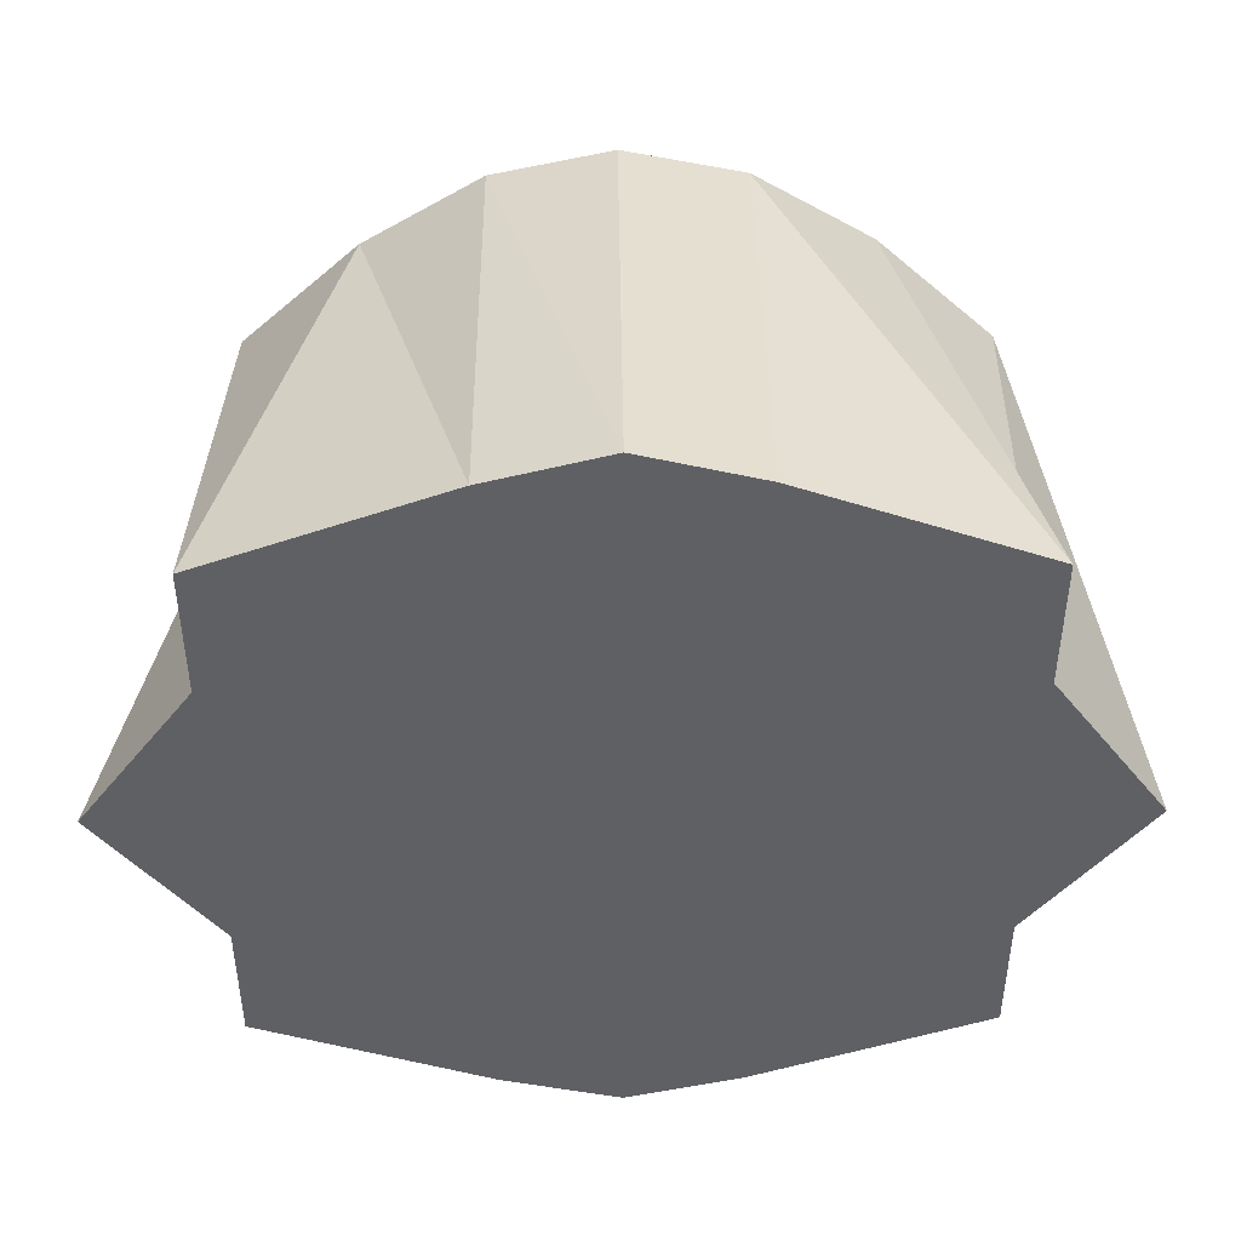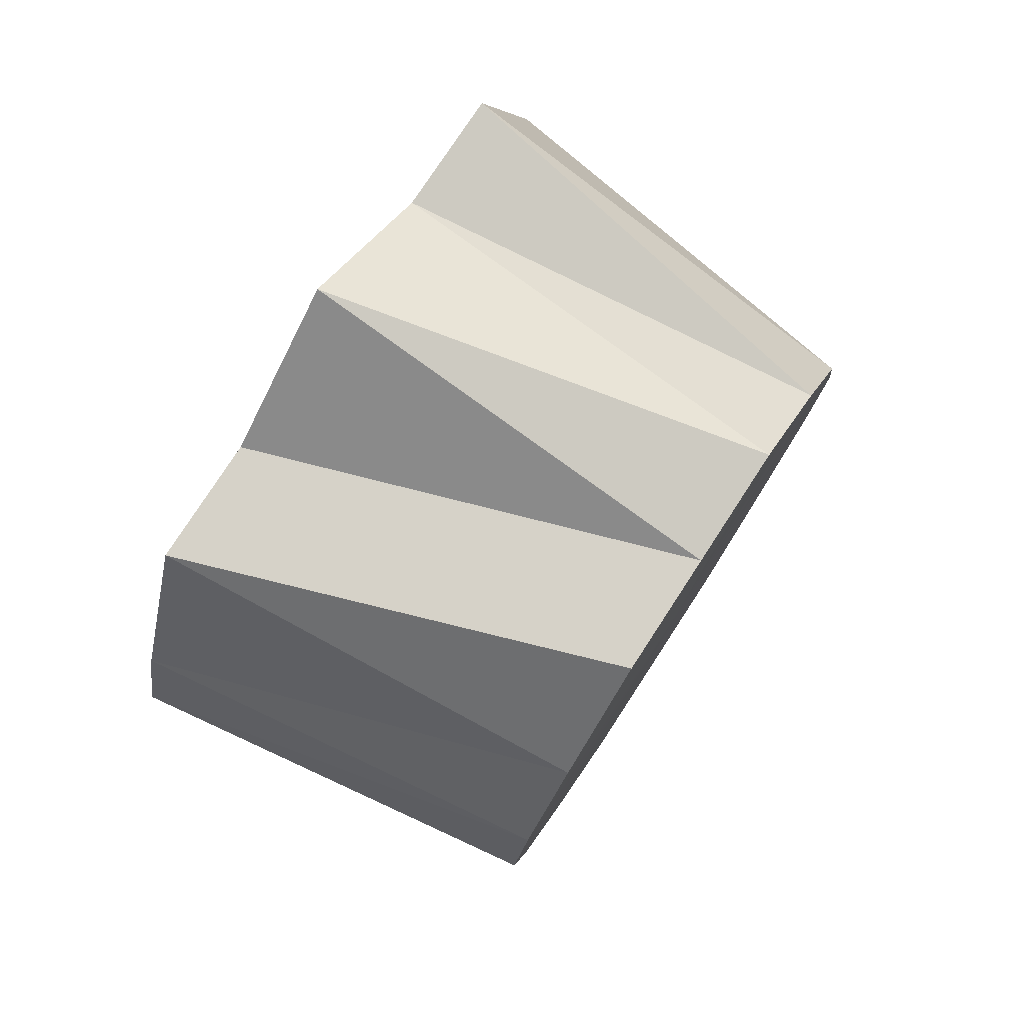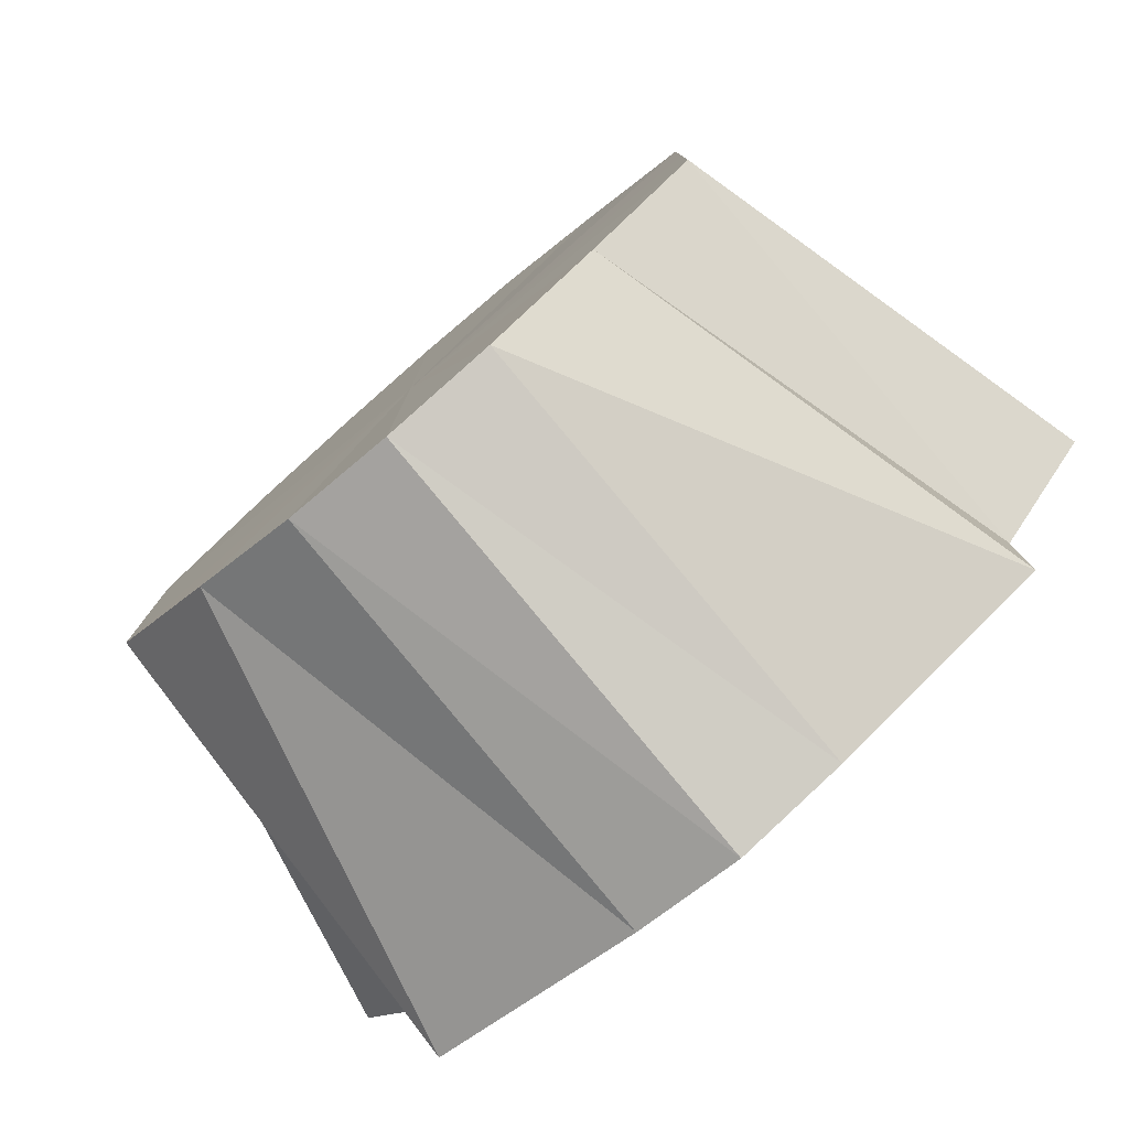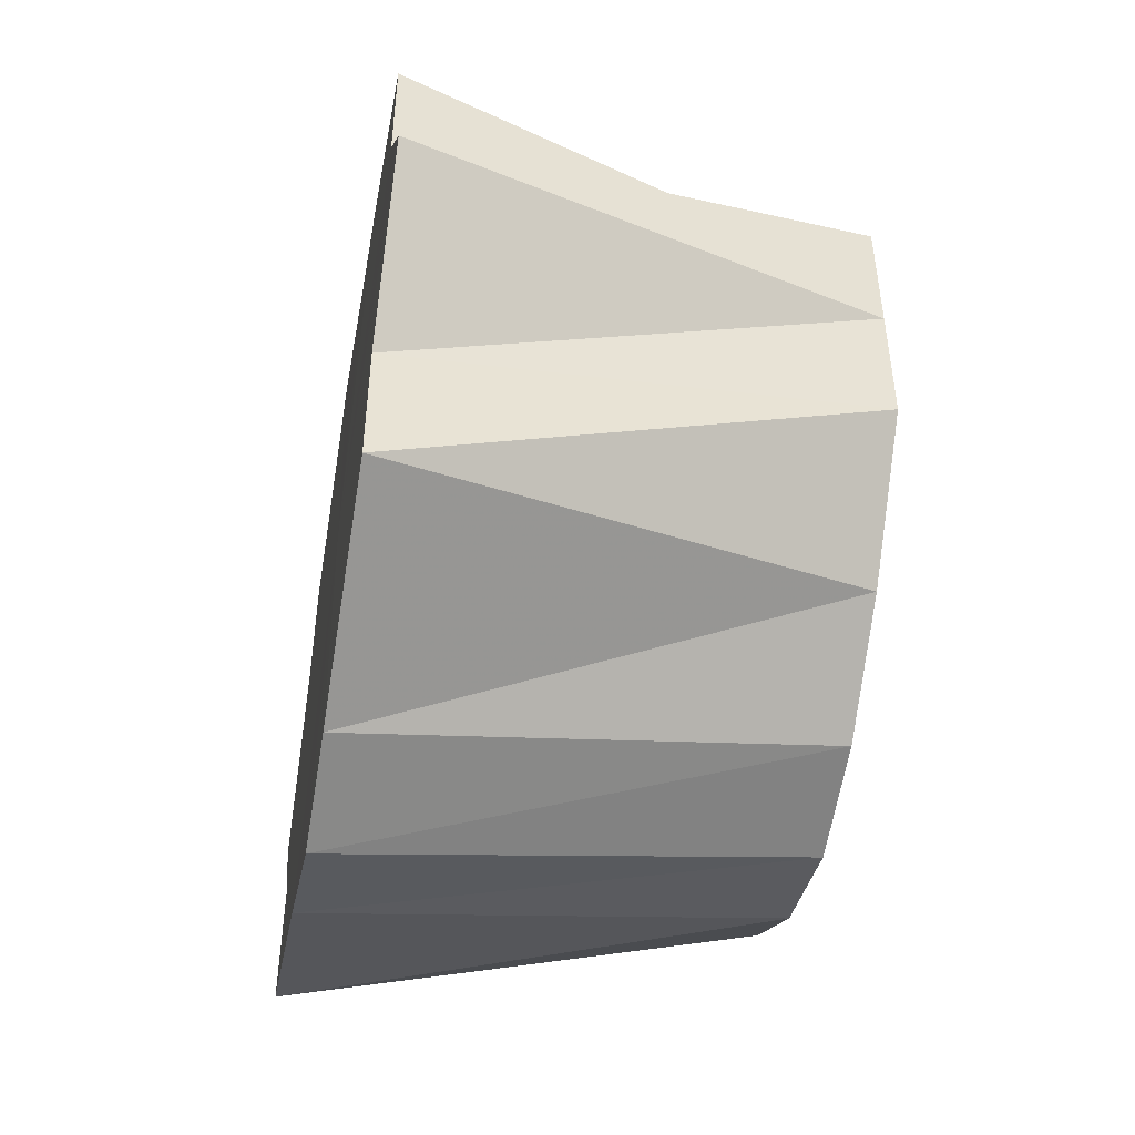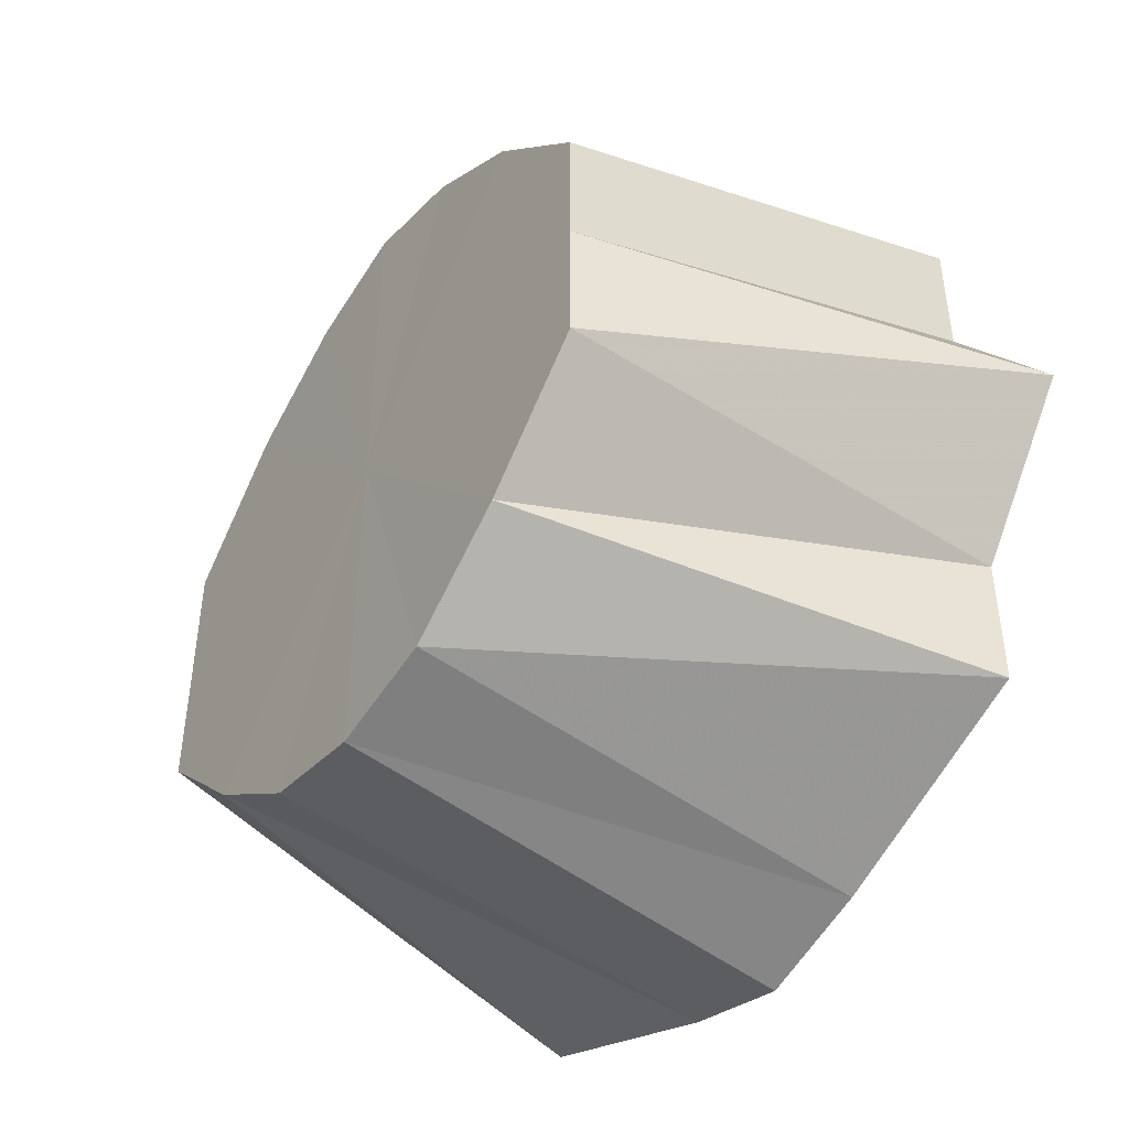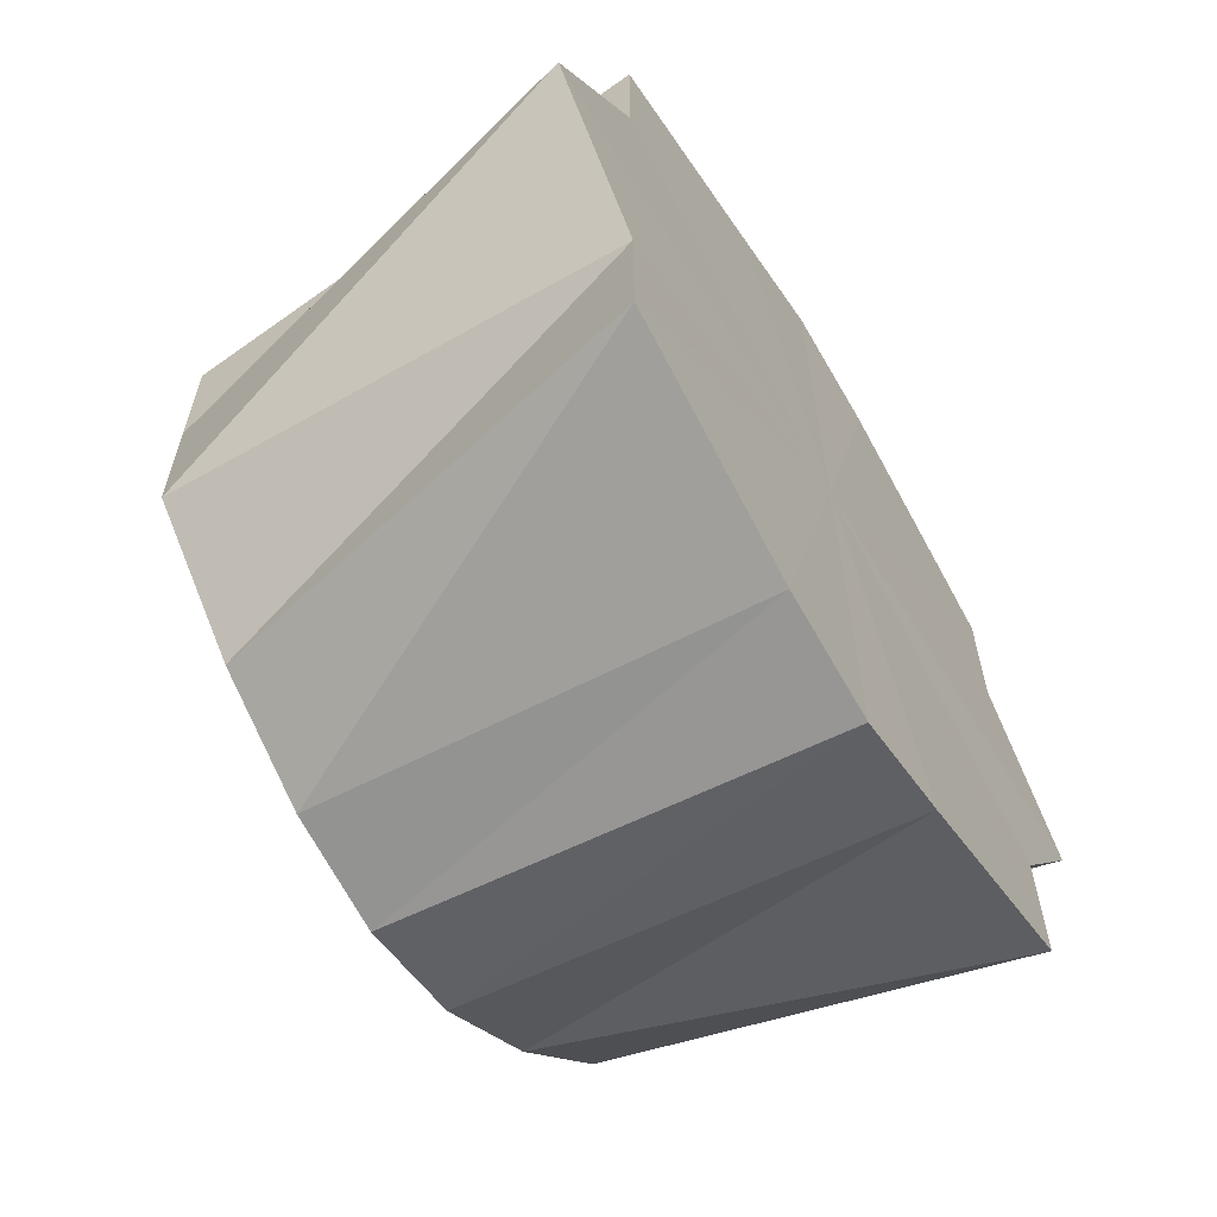
<metadata>
{"format":"obj","ext":"obj","renderer":"f3d","projection":"perspective","resolution":1024,"background":"white","views":[{"elev":46.1,"azim":89.2,"up":"+Z"},{"elev":77.9,"azim":-146.8,"up":"+Y"},{"elev":-79.2,"azim":-49.5,"up":"+Z"},{"elev":-48.6,"azim":170.0,"up":"+Z"},{"elev":-45.3,"azim":-34.3,"up":"+Z"},{"elev":-62.5,"azim":31.4,"up":"+Z"}]}
</metadata>
<code>
o 18184
v 2172 1875 7.316
v 2172 1875 7.313
v 2172 1875 7.322
v 2172 1875 7.307
v 2172 1875 7.319
v 2172 1875 7.313
v 2172 1875 7.319
v 2172 1875 7.313
v 2172 1875 7.319
v 2172 1875 7.322
v 2172 1875 7.316
v 2172 1875 7.319
v 2172 1875 7.307
v 2172 1875 7.311
v 2172 1875 7.297
v 2172 1875 7.299
v 2172 1875 7.311
v 2172 1875 7.286
v 2172 1875 7.286
v 2172 1875 7.286
v 2172 1875 7.274
v 2172 1875 7.272
v 2172 1875 7.286
v 2172 1875 7.264
v 2172 1875 7.26
v 2172 1875 7.258
v 2172 1875 7.252
v 2172 1875 7.26
v 2172 1875 7.255
v 2172 1875 7.249
v 2172 1875 7.258
v 2172 1875 7.252
v 2172 1875 7.264
v 2172 1875 7.26
v 2172 1875 7.274
v 2172 1875 7.272
v 2172 1875 7.26
v 2172 1875 7.286
v 2172 1875 7.286
v 2172 1875 7.297
v 2172 1875 7.299
v 2172 1875 7.286
v 2172 1875 7.307
v 2172 1875 7.311
v 2172 1875 7.313
v 2172 1875 7.311
v 2172 1875 7.297
v 2172 1875 7.286
v 2172 1875 7.274
v 2172 1875 7.286
v 2172 1875 7.274
v 2172 1875 7.264
v 2172 1875 7.297
v 2172 1875 7.307
v 2172 1875 7.313
v 2172 1875 7.307
v 2172 1875 7.316
v 2172 1875 7.313
v 2172 1875 7.258
v 2172 1875 7.255
v 2172 1875 7.258
v 2172 1875 7.264
v 2172 1875 7.297
v 2172 1875 7.286
v 2172 1875 7.299
v 2172 1875 7.274
v 2172 1875 7.264
v 2172 1875 7.272
v 2172 1875 7.258
v 2172 1875 7.255
v 2172 1875 7.252
v 2172 1875 7.258
v 2172 1875 7.249
v 2172 1875 7.264
v 2172 1875 7.252
v 2172 1875 7.274
v 2172 1875 7.286
v 2172 1875 7.272
v 2172 1875 7.297
v 2172 1875 7.307
v 2172 1875 7.299
v 2172 1875 7.322
v 2172 1875 7.319
v 2172 1875 7.286
v 2172 1875 7.311
v 2172 1875 7.319
v 2172 1875 7.299
v 2172 1875 7.311
v 2172 1875 7.286
v 2172 1875 7.299
v 2172 1875 7.272
v 2172 1875 7.286
v 2172 1875 7.26
v 2172 1875 7.272
v 2172 1875 7.252
v 2172 1875 7.26
v 2172 1875 7.249
v 2172 1875 7.252
f 1 2 3
f 2 4 5
f 6 1 7
f 8 9 10
f 11 10 12
f 13 14 9
f 15 16 14
f 13 15 17
f 13 18 15
f 19 20 16
f 21 22 20
f 19 21 23
f 19 18 21
f 24 25 22
f 26 27 25
f 24 26 28
f 24 18 26
f 29 30 27
f 31 32 30
f 33 34 32
f 35 36 34
f 33 35 37
f 33 18 35
f 38 39 36
f 40 41 39
f 38 40 42
f 38 18 40
f 43 44 41
f 45 12 44
f 43 45 46
f 43 18 45
f 47 18 48
f 49 18 50
f 51 18 52
f 53 18 54
f 55 18 56
f 57 18 55
f 58 18 57
f 59 18 60
f 60 18 61
f 61 18 62
f 63 64 65
f 66 67 68
f 69 70 71
f 70 72 73
f 72 74 75
f 76 77 78
f 79 80 81
f 82 83 84
f 83 85 84
f 86 82 84
f 85 87 84
f 88 86 84
f 87 89 84
f 90 88 84
f 89 91 84
f 92 90 84
f 91 93 84
f 94 92 84
f 93 95 84
f 96 94 84
f 95 97 84
f 98 96 84
f 97 98 84

</code>
